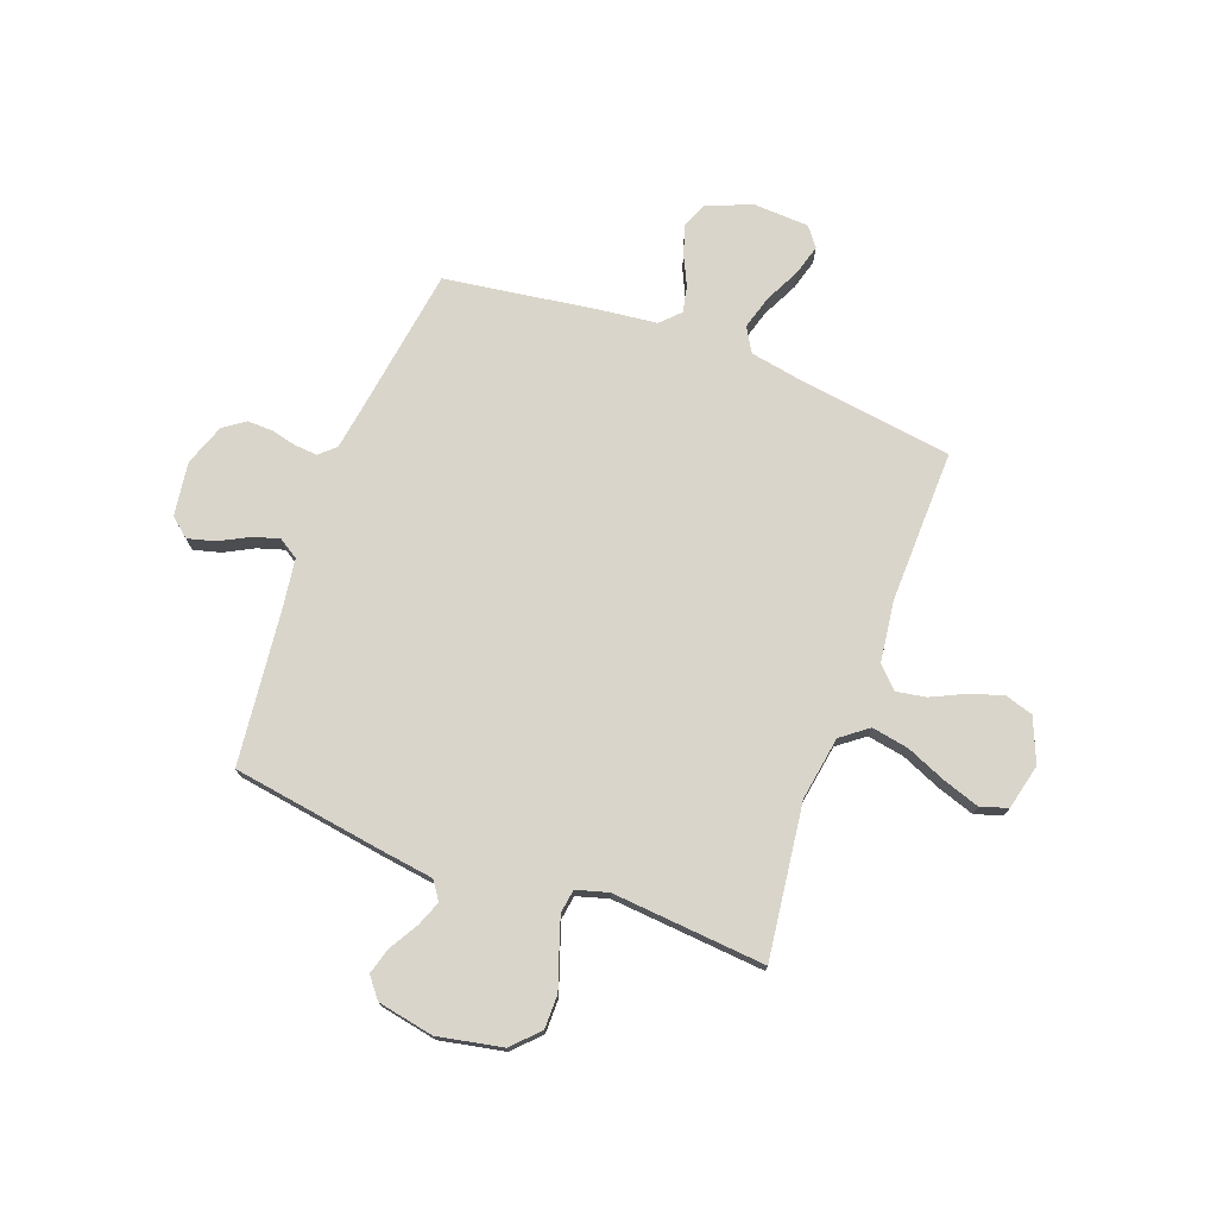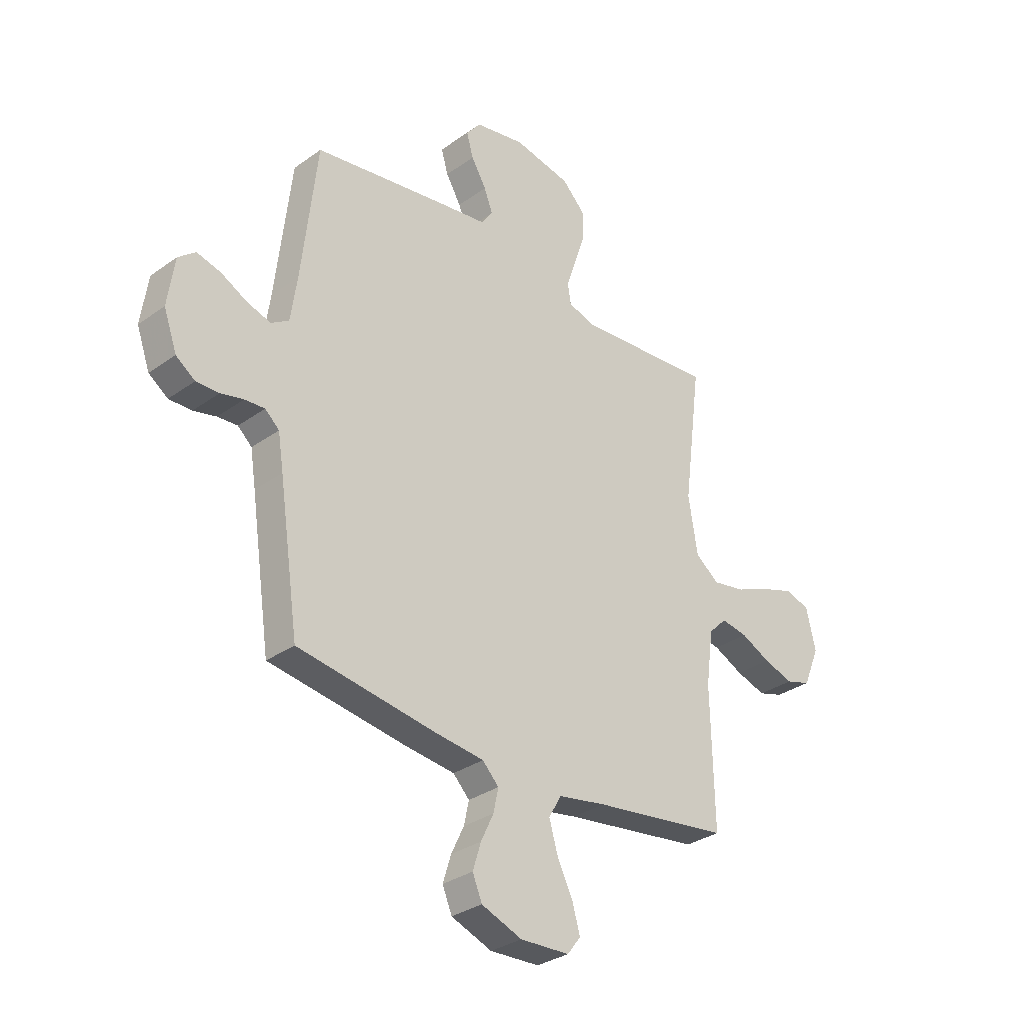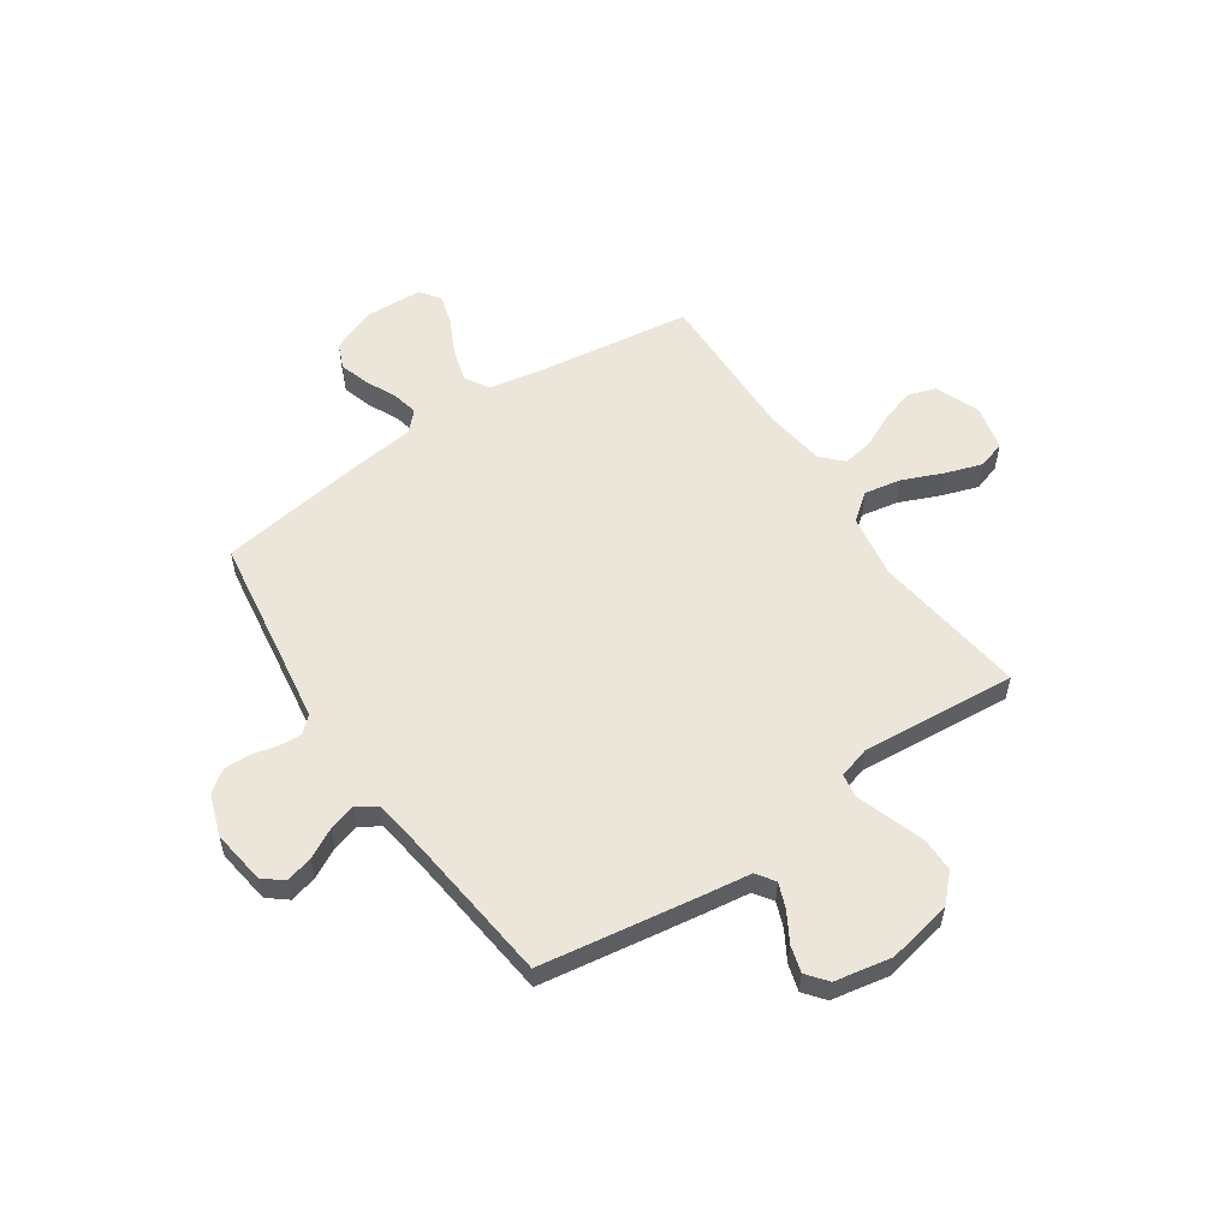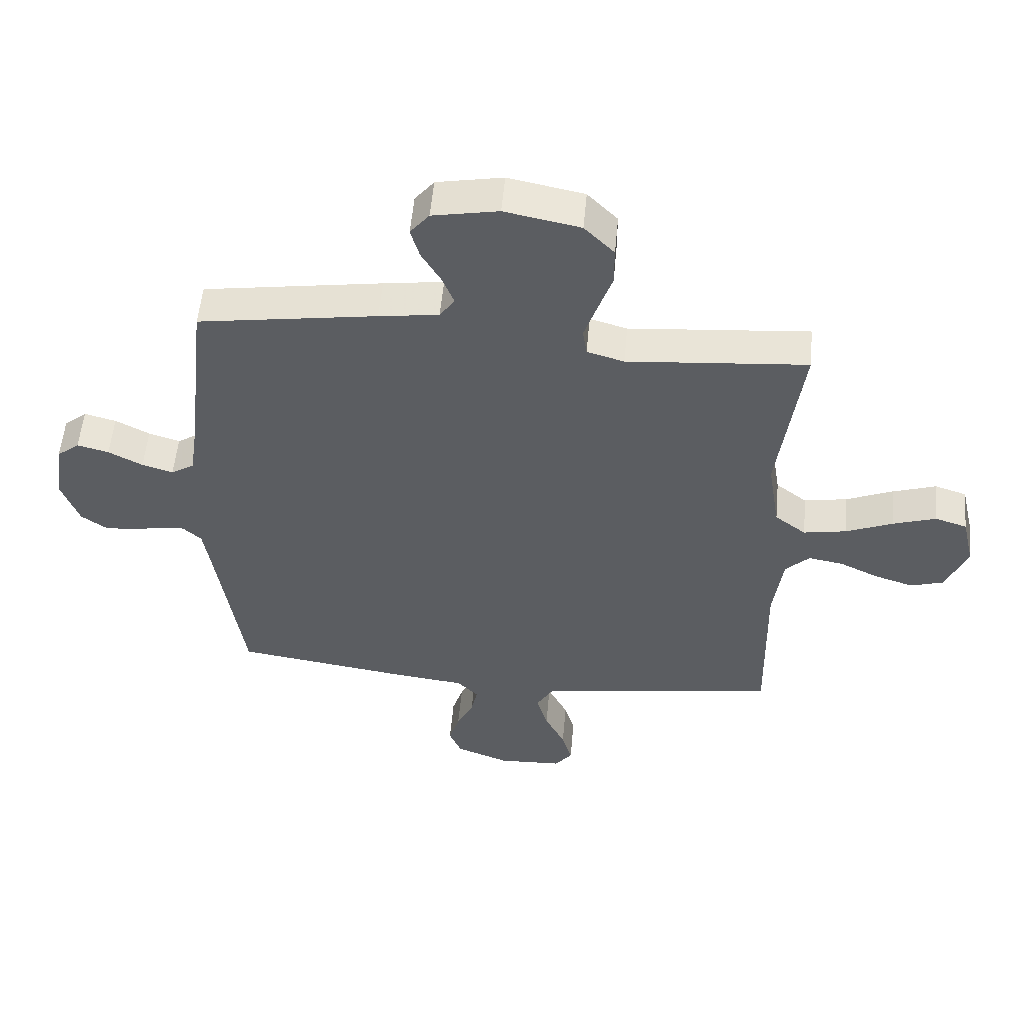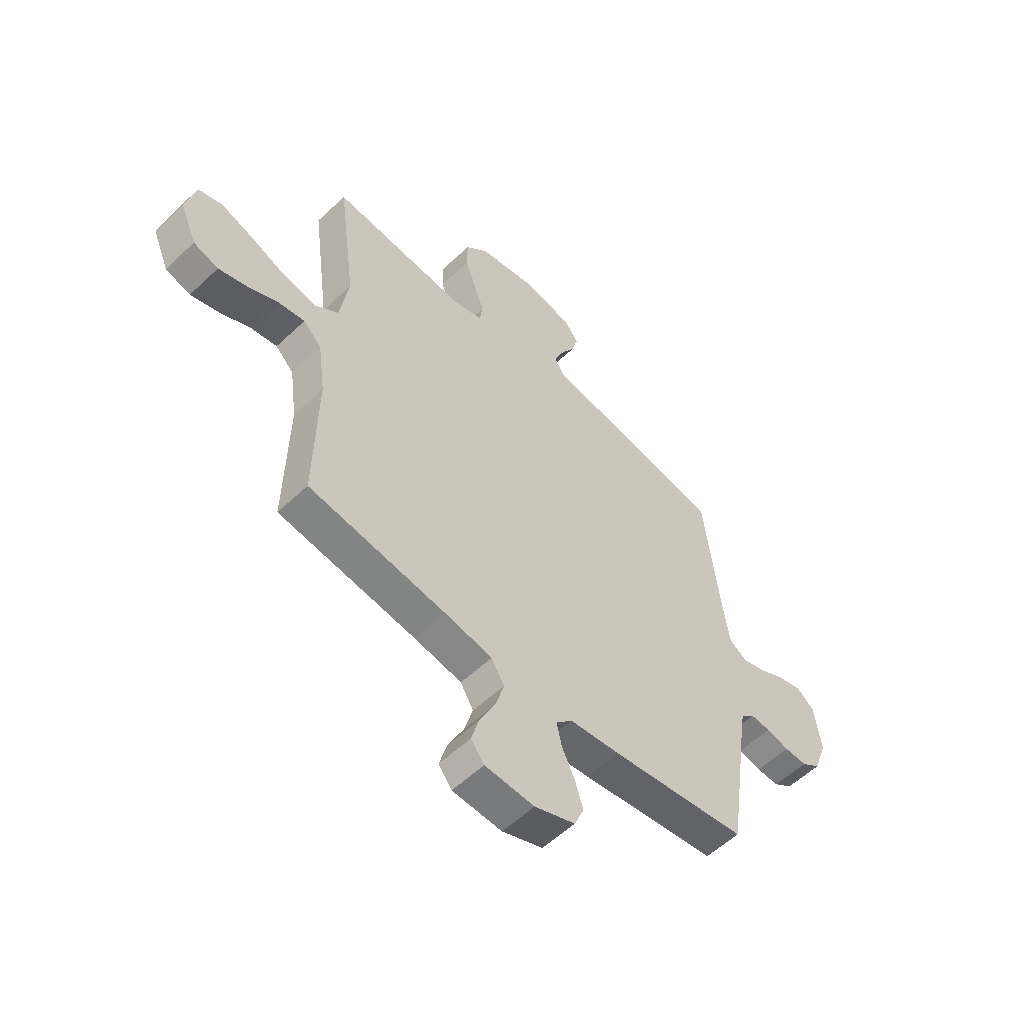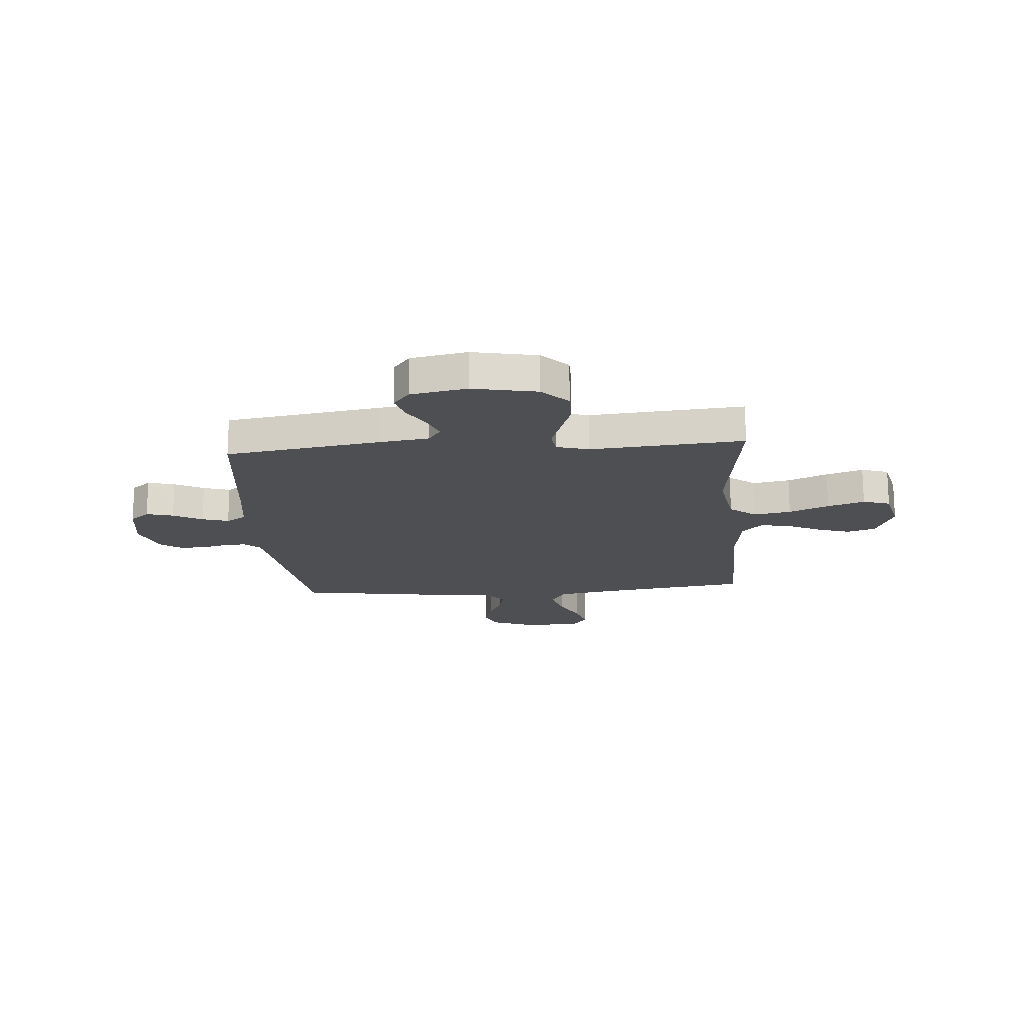
<metadata>
{"format":"obj","ext":"obj","renderer":"f3d","projection":"perspective","resolution":1024,"background":"white","views":[{"elev":74.3,"azim":20.4,"up":"+Y"},{"elev":-31.7,"azim":-44.8,"up":"+Z"},{"elev":56.1,"azim":-34.1,"up":"+Y"},{"elev":54.3,"azim":5.2,"up":"+Z"},{"elev":-56.4,"azim":134.7,"up":"+Z"},{"elev":-17.8,"azim":4.4,"up":"+Y"}]}
</metadata>
<code>
v -0.5 0.07 -0.5
v -0.544 0.07 -0.2
v -0.556 0.07 -0.123
v -0.587 0.07 -0.095
v -0.631 0.07 -0.098
v -0.681 0.07 -0.11
v -0.731 0.07 -0.111
v -0.773 0.07 -0.081
v -0.802 0.07 0
v -0.787 0.07 0.106
v -0.749 0.07 0.137
v -0.696 0.07 0.123
v -0.639 0.07 0.093
v -0.587 0.07 0.077
v -0.548 0.07 0.102
v -0.534 0.07 0.2
v -0.5 0.07 0.5
v -0.2 0.07 0.546
v -0.1 0.07 0.56
v -0.075 0.07 0.596
v -0.094 0.07 0.645
v -0.127 0.07 0.701
v -0.142 0.07 0.753
v -0.11 0.07 0.793
v 0 0.07 0.814
v 0.126 0.07 0.789
v 0.176 0.07 0.738
v 0.176 0.07 0.672
v 0.152 0.07 0.602
v 0.131 0.07 0.539
v 0.138 0.07 0.493
v 0.2 0.07 0.475
v 0.5 0.07 0.5
v 0.461 0.07 0.2
v 0.481 0.07 0.076
v 0.533 0.07 0.036
v 0.605 0.07 0.049
v 0.683 0.07 0.082
v 0.755 0.07 0.106
v 0.808 0.07 0.089
v 0.829 0.07 0
v 0.793 0.07 -0.086
v 0.738 0.07 -0.103
v 0.673 0.07 -0.082
v 0.608 0.07 -0.051
v 0.55 0.07 -0.041
v 0.51 0.07 -0.081
v 0.494 0.07 -0.2
v 0.5 0.07 -0.5
v 0.2 0.07 -0.542
v 0.095 0.07 -0.561
v 0.067 0.07 -0.609
v 0.086 0.07 -0.674
v 0.12 0.07 -0.743
v 0.137 0.07 -0.803
v 0.108 0.07 -0.841
v 0 0.07 -0.846
v -0.089 0.07 -0.812
v -0.11 0.07 -0.762
v -0.092 0.07 -0.704
v -0.064 0.07 -0.645
v -0.053 0.07 -0.594
v -0.089 0.07 -0.557
v -0.2 0.07 -0.544
v -0.5 0 -0.5
v -0.544 0 -0.2
v -0.556 0 -0.123
v -0.587 0 -0.095
v -0.631 0 -0.098
v -0.681 0 -0.11
v -0.731 0 -0.111
v -0.773 0 -0.081
v -0.802 0 0
v -0.787 0 0.106
v -0.749 0 0.137
v -0.696 0 0.123
v -0.639 0 0.093
v -0.587 0 0.077
v -0.548 0 0.102
v -0.534 0 0.2
v -0.5 0 0.5
v -0.2 0 0.546
v -0.1 0 0.56
v -0.075 0 0.596
v -0.094 0 0.645
v -0.127 0 0.701
v -0.142 0 0.753
v -0.11 0 0.793
v 0 0 0.814
v 0.126 0 0.789
v 0.176 0 0.738
v 0.176 0 0.672
v 0.152 0 0.602
v 0.131 0 0.539
v 0.138 0 0.493
v 0.2 0 0.475
v 0.5 0 0.5
v 0.461 0 0.2
v 0.481 0 0.076
v 0.533 0 0.036
v 0.605 0 0.049
v 0.683 0 0.082
v 0.755 0 0.106
v 0.808 0 0.089
v 0.829 0 0
v 0.793 0 -0.086
v 0.738 0 -0.103
v 0.673 0 -0.082
v 0.608 0 -0.051
v 0.55 0 -0.041
v 0.51 0 -0.081
v 0.494 0 -0.2
v 0.5 0 -0.5
v 0.2 0 -0.542
v 0.095 0 -0.561
v 0.067 0 -0.609
v 0.086 0 -0.674
v 0.12 0 -0.743
v 0.137 0 -0.803
v 0.108 0 -0.841
v 0 0 -0.846
v -0.089 0 -0.812
v -0.11 0 -0.762
v -0.092 0 -0.704
v -0.064 0 -0.645
v -0.053 0 -0.594
v -0.089 0 -0.557
v -0.2 0 -0.544
f 63 64 1 2
f 59 60 61
f 58 59 61
f 57 58 61
f 56 57 61
f 55 56 61
f 54 55 61
f 53 54 61
f 52 53 61 62
f 51 52 62 63
f 48 49 50
f 63 2 3
f 51 63 3
f 50 51 3
f 48 50 3
f 47 48 3
f 43 44 45
f 42 43 45
f 41 42 45
f 40 41 45
f 39 40 45
f 38 39 45
f 37 38 45
f 36 37 45 46
f 47 3 4
f 46 47 4
f 36 46 4
f 35 36 4
f 32 33 34
f 35 4 5
f 34 35 5
f 32 34 5
f 31 32 5
f 27 28 29
f 26 27 29
f 25 26 29
f 24 25 29
f 23 24 29
f 22 23 29
f 21 22 29
f 20 21 29 30
f 19 20 30 31
f 18 19 31
f 17 18 31
f 16 17 31
f 11 12 13
f 10 11 13
f 9 10 13
f 8 9 13
f 7 8 13
f 6 7 13
f 5 6 13
f 5 13 14
f 31 5 14 15
f 15 16 31
f 66 65 128 127
f 125 124 123
f 125 123 122
f 125 122 121
f 125 121 120
f 125 120 119
f 125 119 118
f 125 118 117
f 126 125 117 116
f 127 126 116 115
f 114 113 112
f 67 66 127
f 67 127 115
f 67 115 114
f 67 114 112
f 67 112 111
f 109 108 107
f 109 107 106
f 109 106 105
f 109 105 104
f 109 104 103
f 109 103 102
f 109 102 101
f 110 109 101 100
f 68 67 111
f 68 111 110
f 68 110 100
f 68 100 99
f 98 97 96
f 69 68 99
f 69 99 98
f 69 98 96
f 69 96 95
f 93 92 91
f 93 91 90
f 93 90 89
f 93 89 88
f 93 88 87
f 93 87 86
f 93 86 85
f 94 93 85 84
f 95 94 84 83
f 95 83 82
f 95 82 81
f 95 81 80
f 77 76 75
f 77 75 74
f 77 74 73
f 77 73 72
f 77 72 71
f 77 71 70
f 77 70 69
f 78 77 69
f 79 78 69 95
f 95 80 79
f 1 65 66 2
f 2 66 67 3
f 3 67 68 4
f 4 68 69 5
f 5 69 70 6
f 6 70 71 7
f 7 71 72 8
f 8 72 73 9
f 9 73 74 10
f 10 74 75 11
f 11 75 76 12
f 12 76 77 13
f 13 77 78 14
f 14 78 79 15
f 15 79 80 16
f 16 80 81 17
f 17 81 82 18
f 18 82 83 19
f 19 83 84 20
f 20 84 85 21
f 21 85 86 22
f 22 86 87 23
f 23 87 88 24
f 24 88 89 25
f 25 89 90 26
f 26 90 91 27
f 27 91 92 28
f 28 92 93 29
f 29 93 94 30
f 30 94 95 31
f 31 95 96 32
f 32 96 97 33
f 33 97 98 34
f 34 98 99 35
f 35 99 100 36
f 36 100 101 37
f 37 101 102 38
f 38 102 103 39
f 39 103 104 40
f 40 104 105 41
f 41 105 106 42
f 42 106 107 43
f 43 107 108 44
f 44 108 109 45
f 45 109 110 46
f 46 110 111 47
f 47 111 112 48
f 48 112 113 49
f 49 113 114 50
f 50 114 115 51
f 51 115 116 52
f 52 116 117 53
f 53 117 118 54
f 54 118 119 55
f 55 119 120 56
f 56 120 121 57
f 57 121 122 58
f 58 122 123 59
f 59 123 124 60
f 60 124 125 61
f 61 125 126 62
f 62 126 127 63
f 63 127 128 64
f 64 128 65 1

</code>
